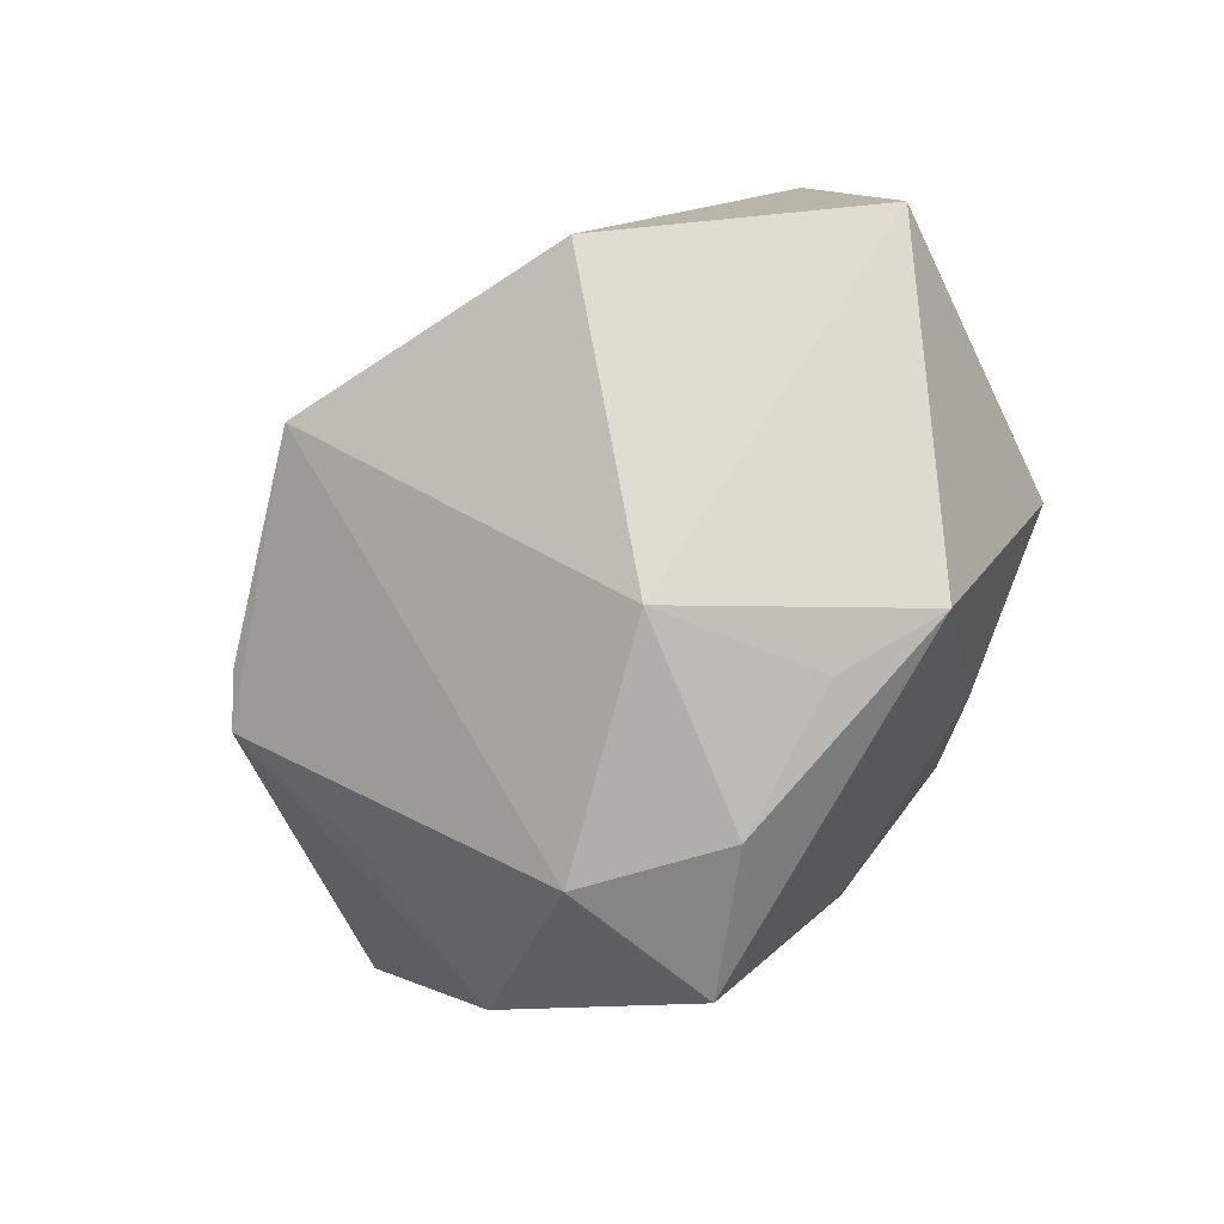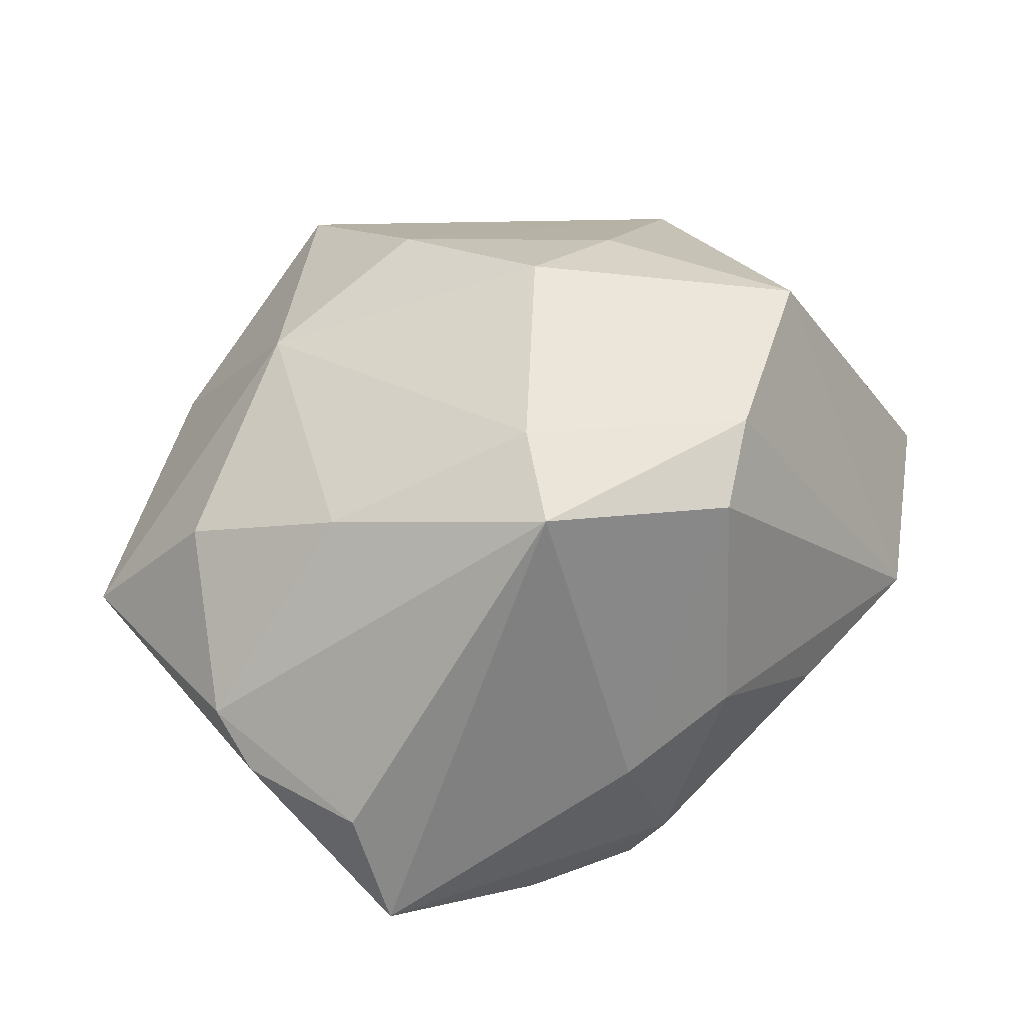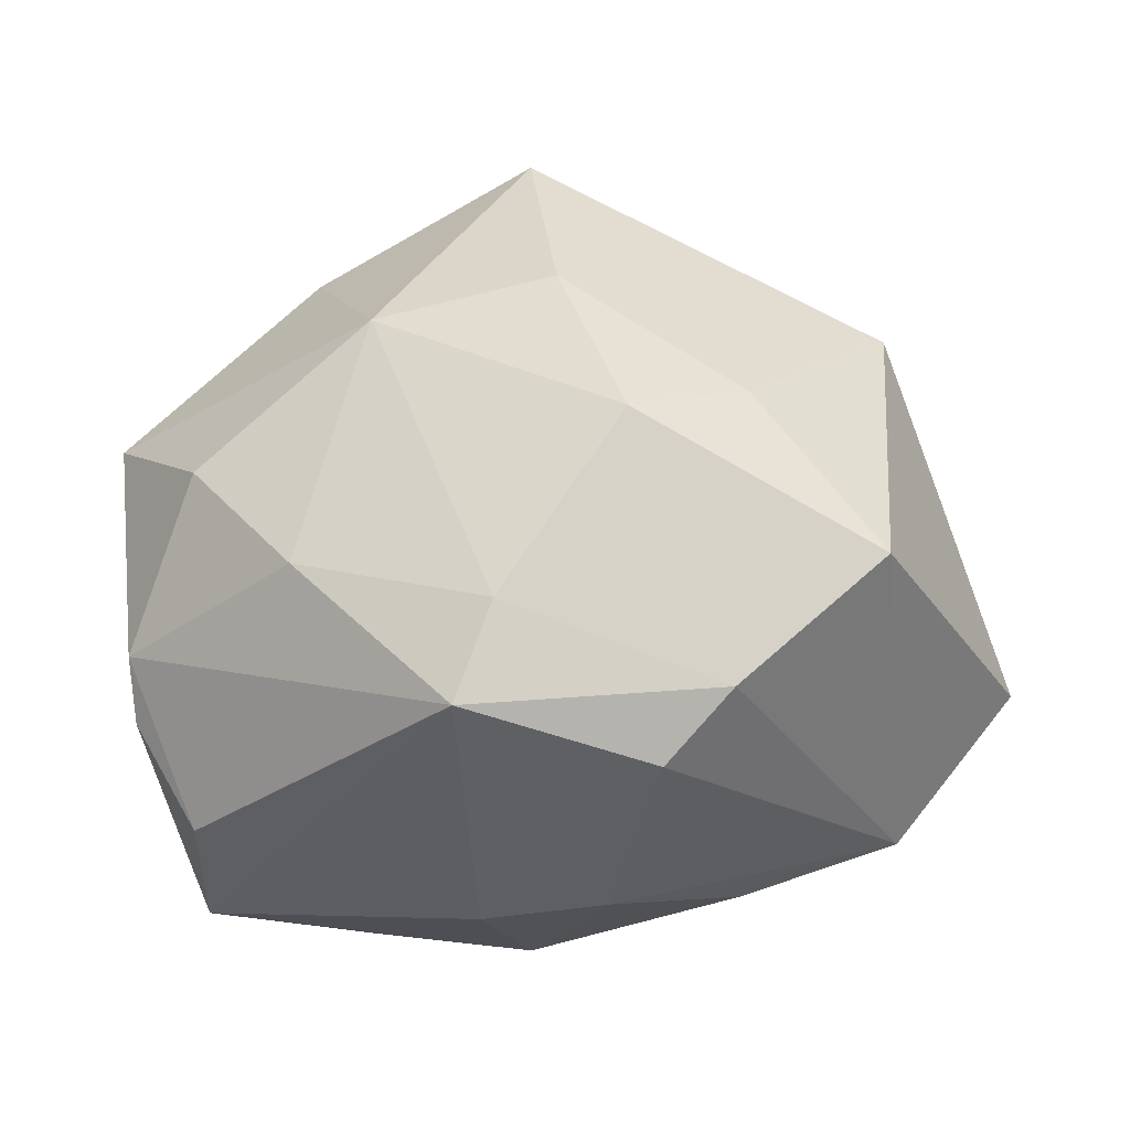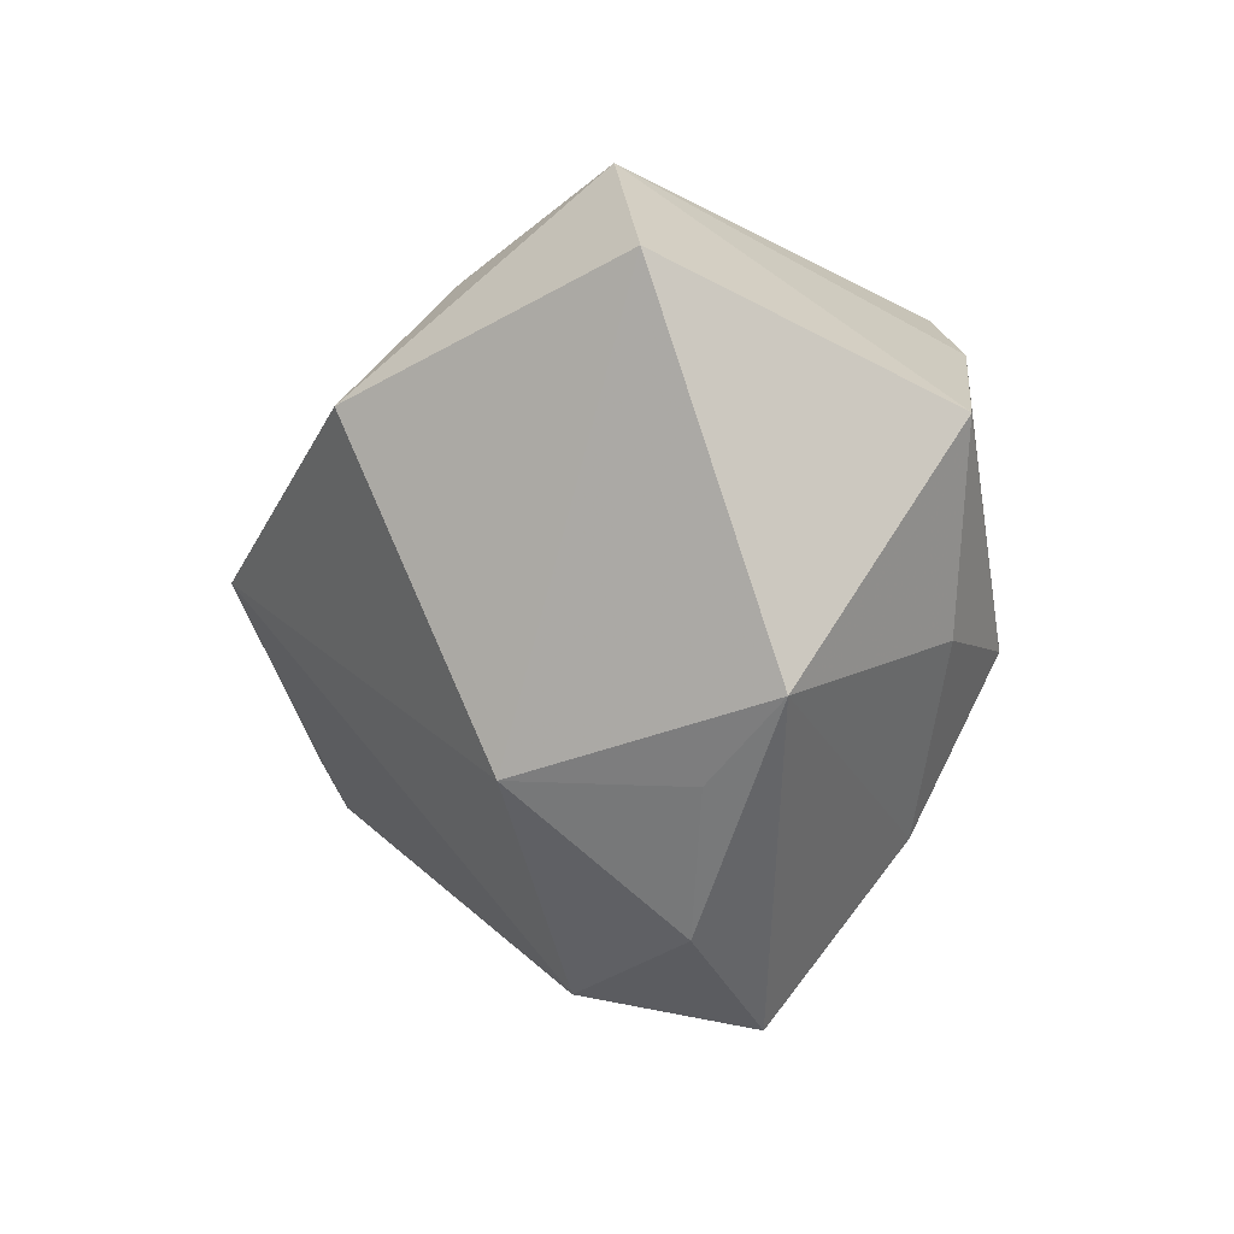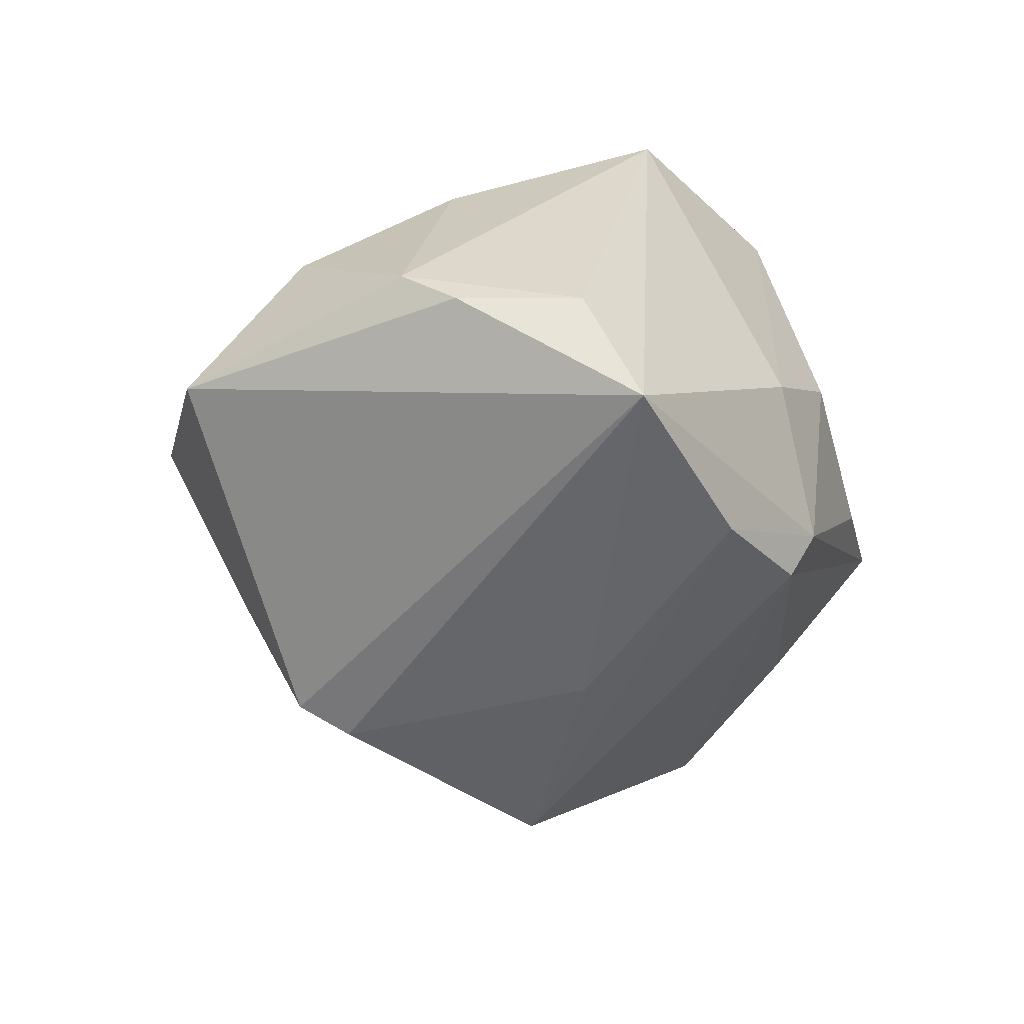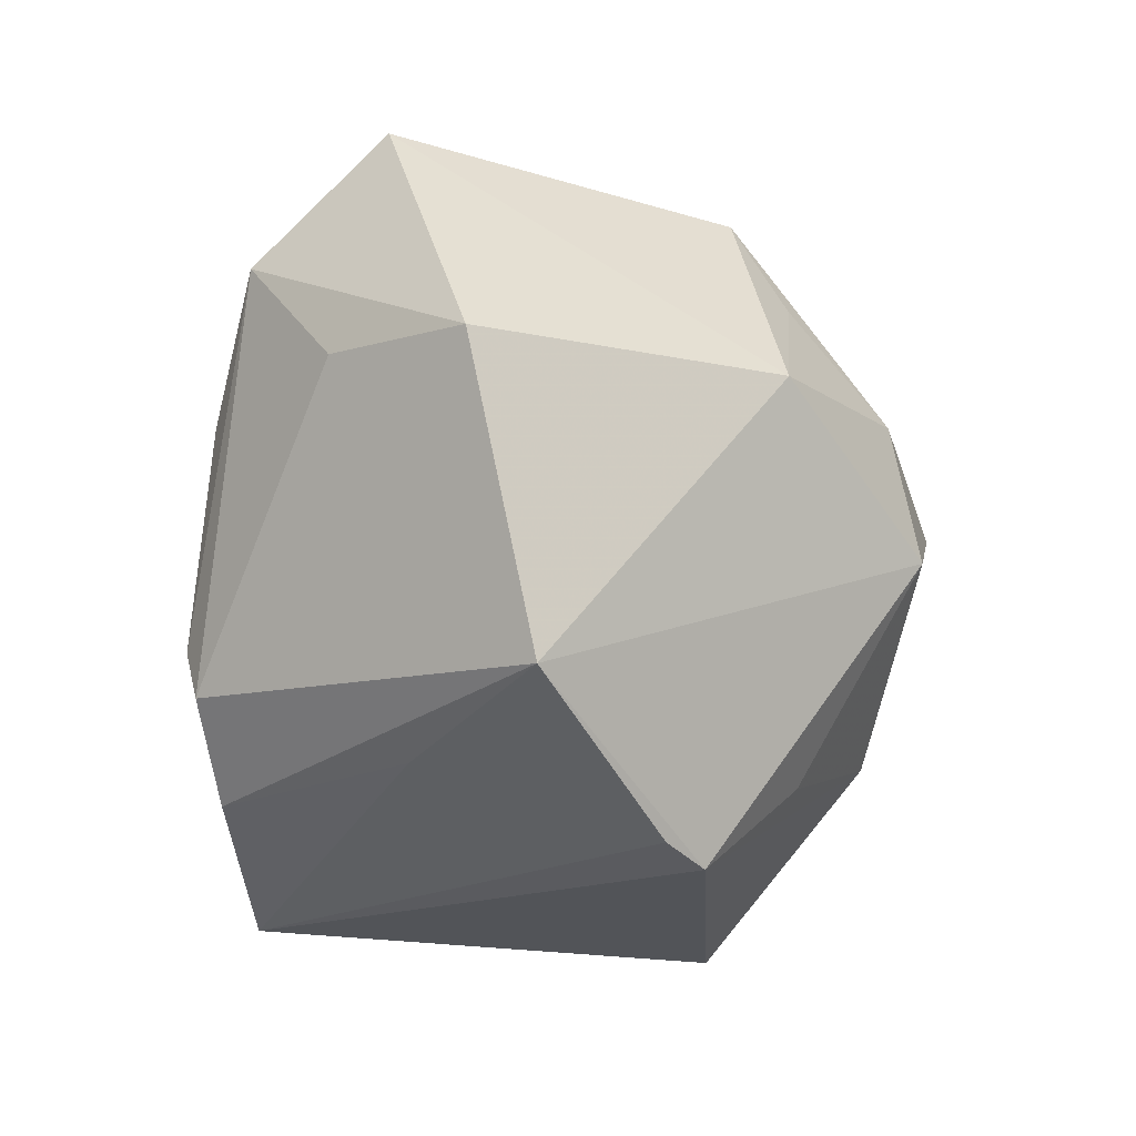
<metadata>
{"format":"obj","ext":"obj","renderer":"f3d","projection":"perspective","resolution":1024,"background":"white","views":[{"elev":-46.7,"azim":-126.3,"up":"+Y"},{"elev":56.1,"azim":149.1,"up":"+Z"},{"elev":73.7,"azim":179.6,"up":"+Z"},{"elev":-22.0,"azim":-93.3,"up":"+Y"},{"elev":-15.4,"azim":120.5,"up":"+Z"},{"elev":-77.7,"azim":-85.4,"up":"+Z"}]}
</metadata>
<code>
v 0.03593 0.007927 0.007974
v -0.02389 0.0151 -0.01591
v 0.03001 0.02793 -0.00441
v 0.009528 0.01106 -0.02372
v 0.02096 0.003681 0.02142
v 0.00501 0.0296 -0.01447
v -0.01848 -0.02317 -0.01236
v 0.02038 -0.01273 -0.02482
v 0.03551 0.01316 0.005119
v 0.007501 0.0172 0.02857
v 0.01698 -0.00964 -0.02712
v 0.01757 -0.02149 -0.0136
v 0.02093 -0.0285 0.001348
v -0.004756 0.02901 0.0056
v -0.0007314 -0.02138 0.02091
v -0.02951 -0.02019 0.007946
v 0.004325 0.00873 0.02897
v -0.02741 0.003489 0.0225
v -0.02203 -0.02457 0.00245
v -0.02658 0.00308 -0.02496
v 0.03837 -0.01286 0.0006579
v 0.006084 0.02975 0.002891
v 0.01546 0.02873 -0.01247
v -0.04094 0.00929 -0.003181
v 0.03012 -0.006628 0.01368
v -0.00882 0.02098 0.02306
v 9.128e-05 -0.03435 -0.005958
v -0.0007457 -0.0005711 -0.03407
v -0.01639 -0.0105 0.02229
v -0.01074 -0.03292 0.002452
v -0.01452 0.01495 0.02478
v 0.01493 -0.01853 0.01834
v -0.01644 0.02692 -0.003771
v -0.006298 -0.00736 0.02788
v -0.03038 0.02226 -0.004442
v 0.001551 -0.03666 0.009158
v 0.03025 0.02244 0.005059
v 0.001938 0.0306 -0.01033
f 21 8 3
f 13 8 21
f 21 32 13
f 13 32 36
f 20 7 24
f 28 7 20
f 28 8 27
f 27 7 28
f 27 13 36
f 25 32 21
f 24 7 16
f 16 18 24
f 11 8 28
f 11 3 8
f 8 13 12
f 12 27 8
f 13 27 12
f 32 25 5
f 24 18 35
f 26 14 35
f 35 20 24
f 10 26 31
f 18 34 31
f 31 35 18
f 26 35 31
f 19 16 7
f 36 32 15
f 32 34 15
f 15 16 36
f 18 16 29
f 29 34 18
f 16 15 29
f 29 15 34
f 4 11 28
f 3 11 4
f 3 38 22
f 22 38 14
f 10 3 22
f 22 14 26
f 22 26 10
f 17 34 32
f 32 5 17
f 17 5 10
f 10 31 17
f 17 31 34
f 1 5 25
f 1 25 21
f 10 5 1
f 14 38 33
f 33 35 14
f 38 35 33
f 20 35 2
f 7 27 30
f 30 19 7
f 30 27 36
f 36 16 30
f 16 19 30
f 23 38 3
f 3 4 23
f 23 4 28
f 21 3 9
f 9 1 21
f 6 23 28
f 38 23 6
f 28 20 6
f 20 2 6
f 6 35 38
f 6 2 35
f 10 1 37
f 1 9 37
f 37 3 10
f 37 9 3

</code>
